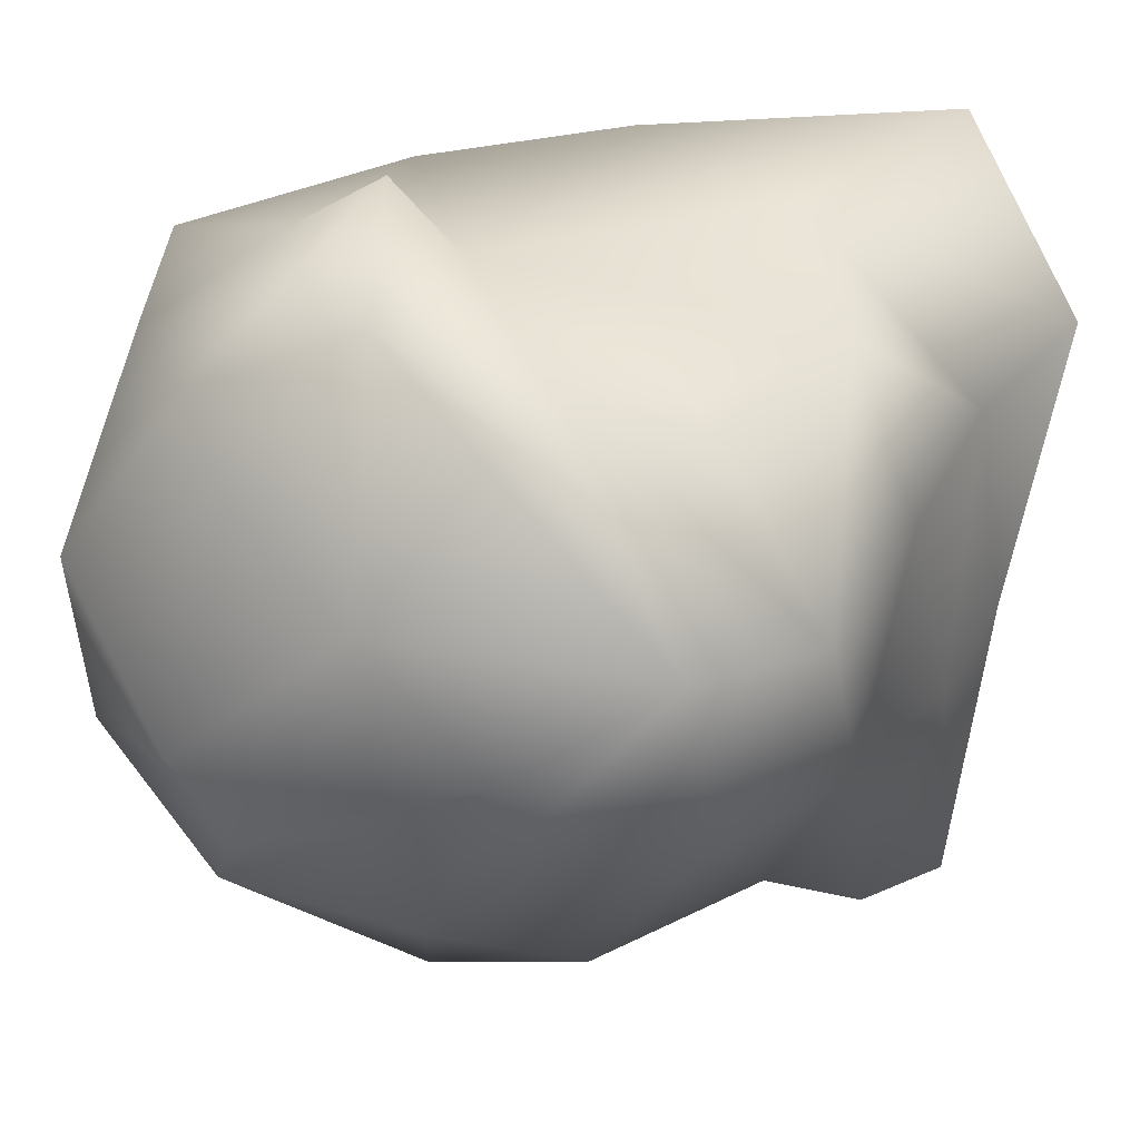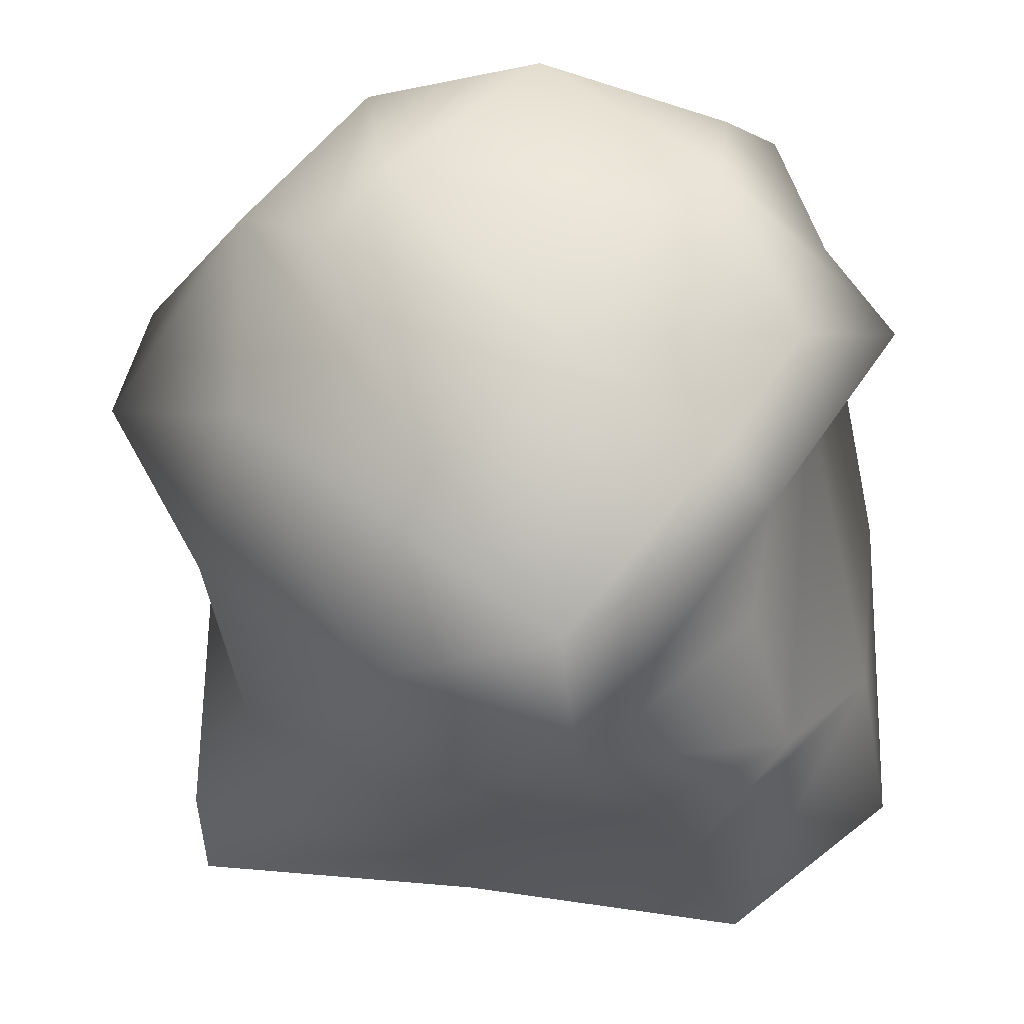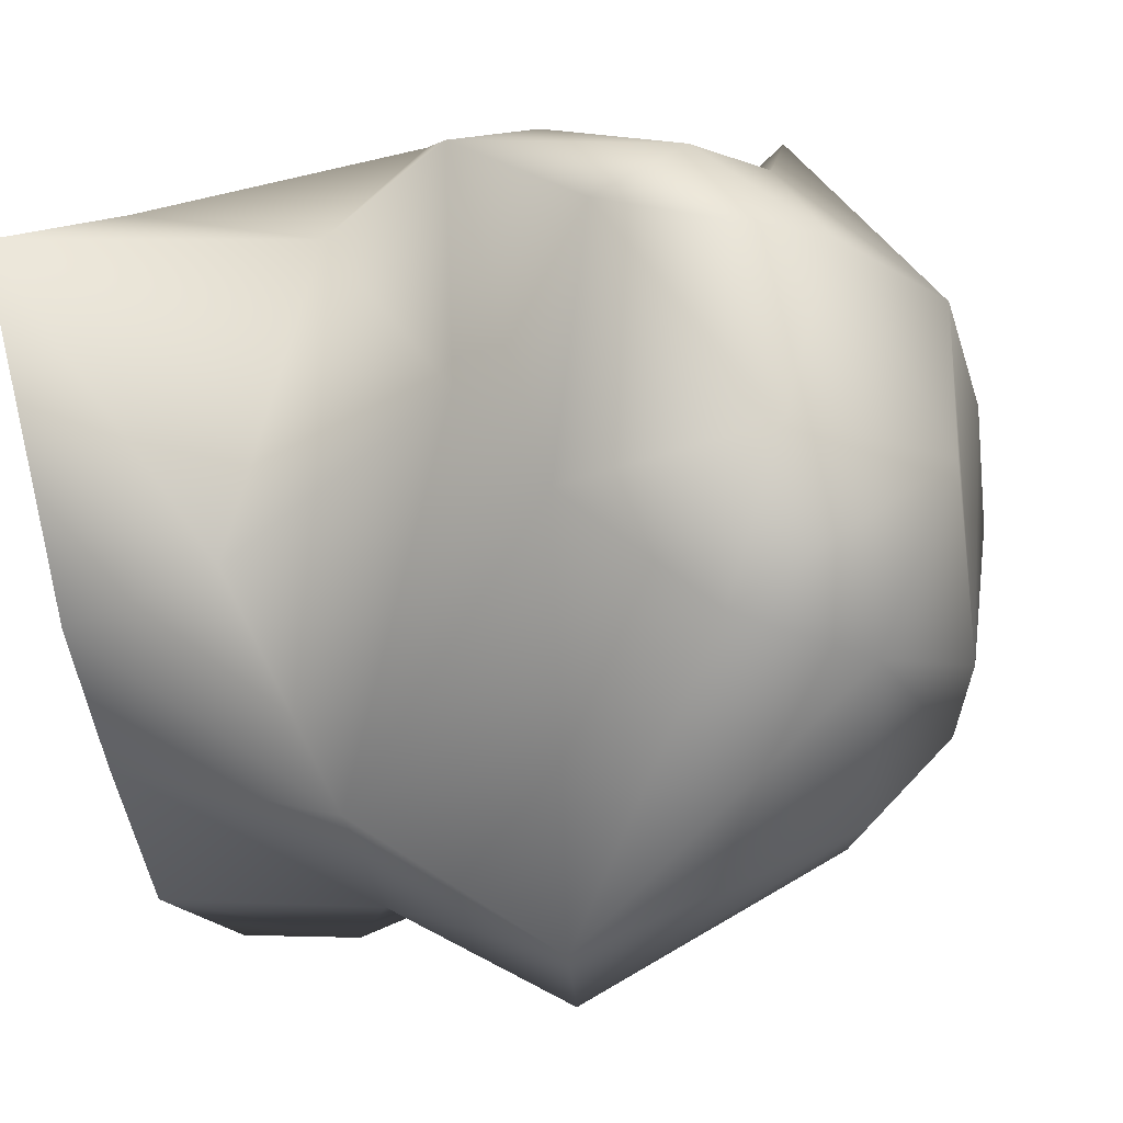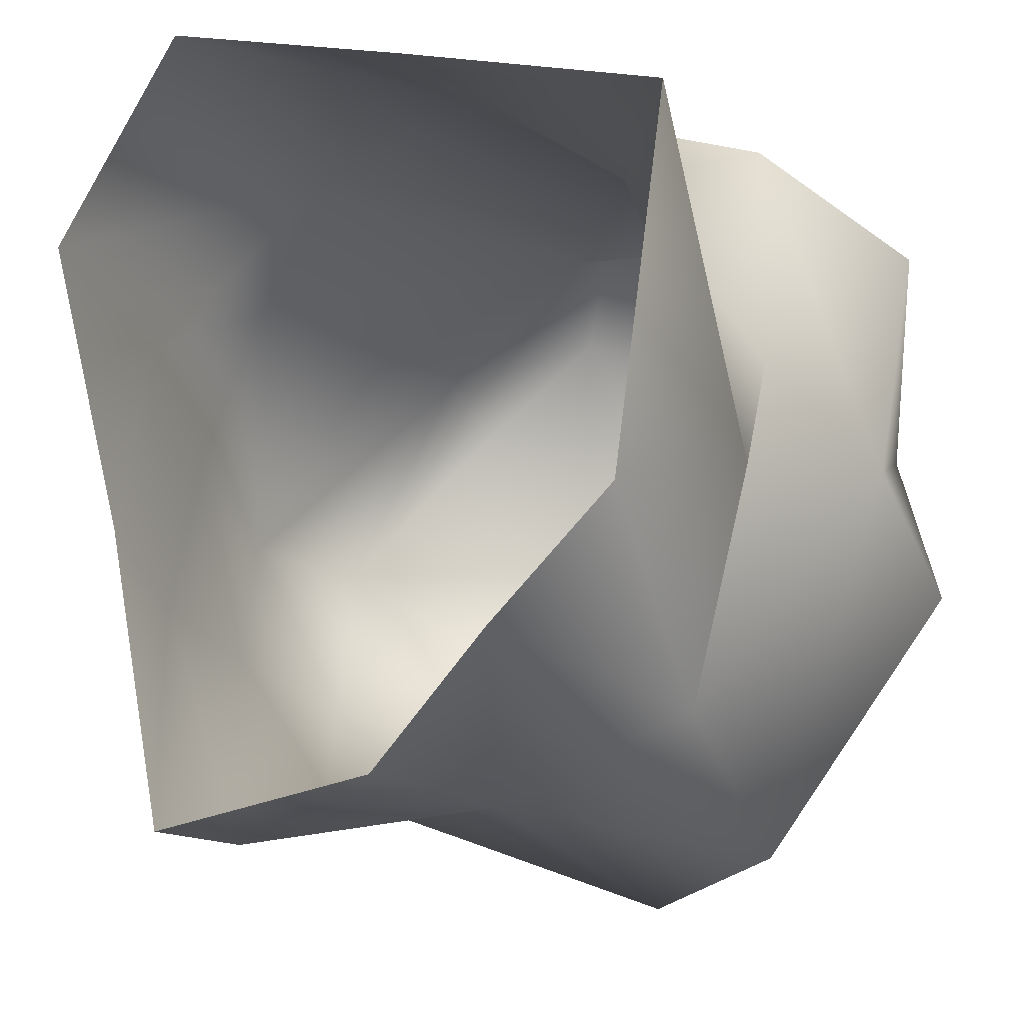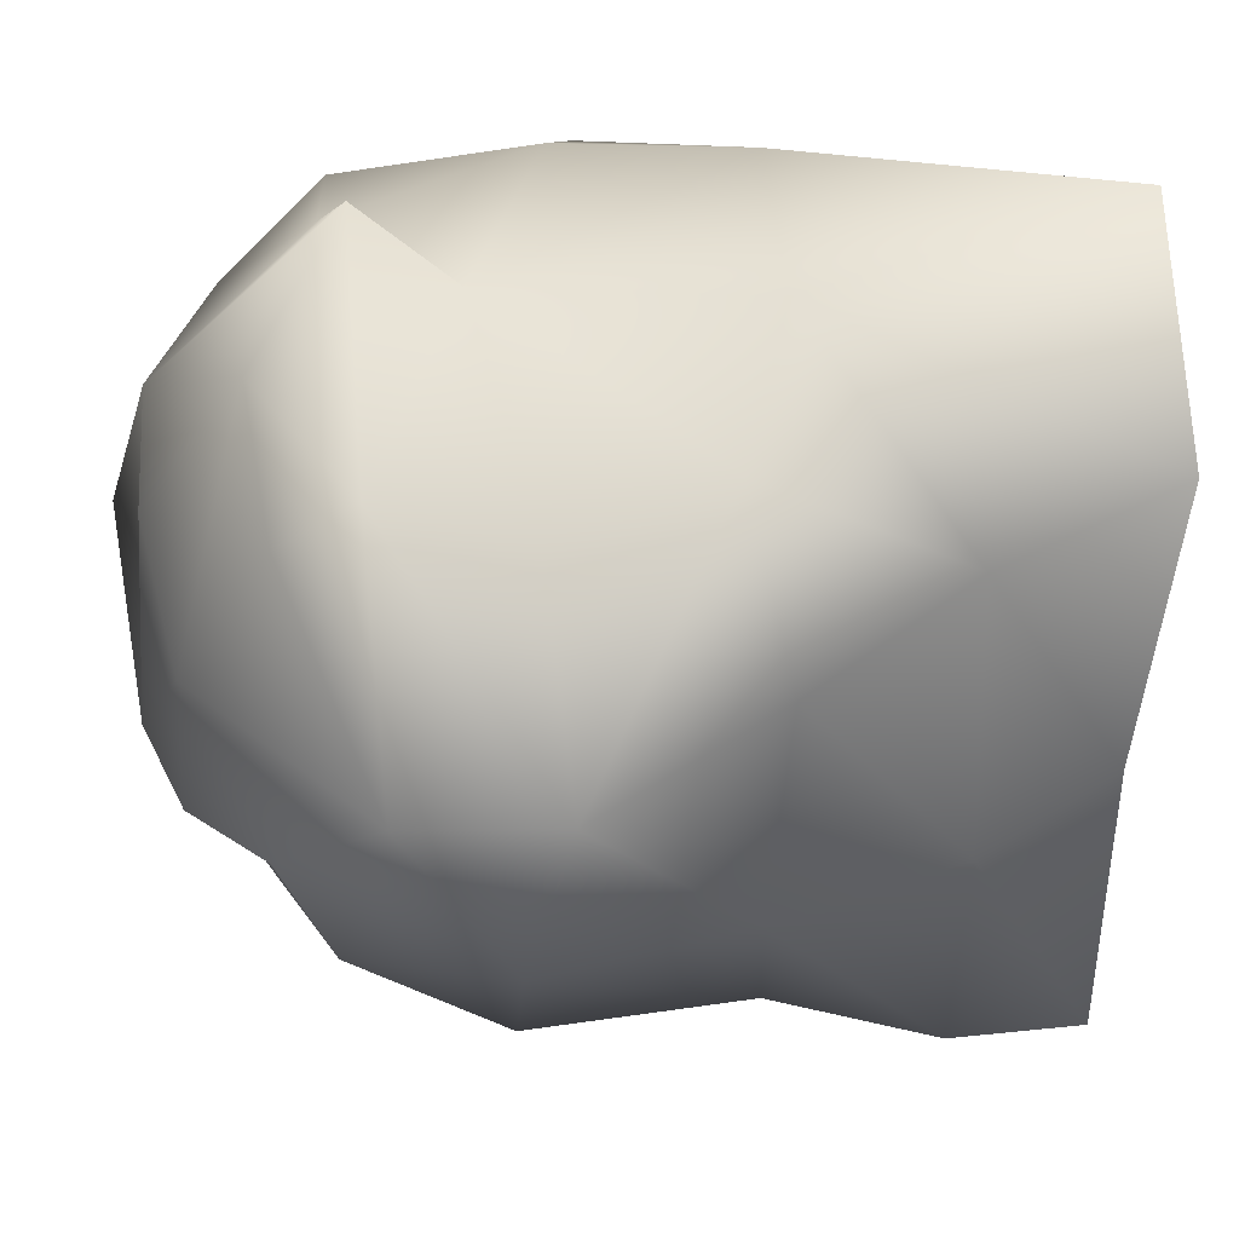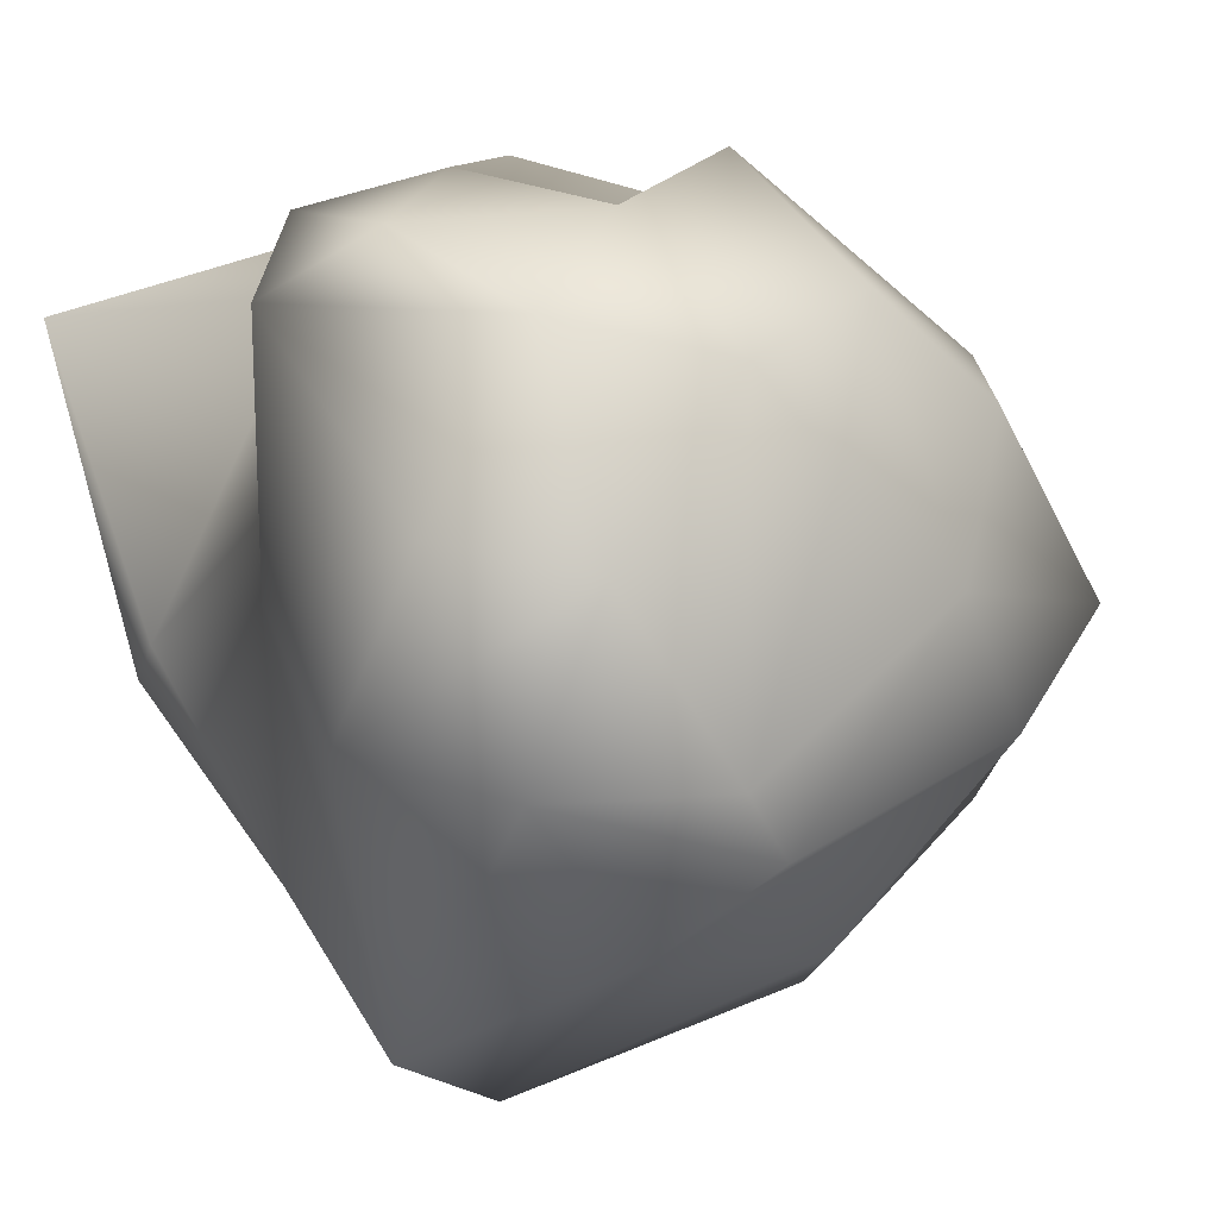
<metadata>
{"format":"obj","ext":"obj","renderer":"f3d","projection":"perspective","resolution":1024,"background":"white","views":[{"elev":14.0,"azim":-137.8,"up":"+Z"},{"elev":51.3,"azim":-96.0,"up":"+Y"},{"elev":-5.8,"azim":107.2,"up":"+Z"},{"elev":-12.8,"azim":28.3,"up":"+Z"},{"elev":25.2,"azim":-101.3,"up":"+Z"},{"elev":3.6,"azim":151.4,"up":"+Z"}]}
</metadata>
<code>
g default
v -5.117 2.059 -0.7344
v -5.117 2.406 -0.4416
v -5.95 2.487 -1.059
v -6.068 2.003 -1.106
v -6.241 1.444 -0.9504
v -5.857 1.229 -0.5672
v -5.033 1.114 -0.3787
v -5.732 0.08741 -0.3462
v -4.773 0.07379 -0.6111
v -6.272 0.7305 -1.292
v -6.237 0.1005 -1.065
v -6.434 1.328 -1.566
v -6.615 1.994 -1.806
v -6.445 2.501 -1.848
v -4.708 2.456 -0.6331
v -4.531 1.7 -0.4767
v -4.37 0.9824 -0.8424
v -4.067 1.53 -0.6141
v -3.695 2.121 -0.9247
v -4.008 2.354 -0.7013
v -4.28 2.749 -0.963
v -3.968 2.662 -1.589
v -3.779 1.977 -1.794
v -3.752 2.527 -2.186
v -4.171 2.906 -2.315
v -4.309 3.135 -1.685
v -4.816 3.029 -1.09
v -5.081 3.079 -1.402
v -5.395 2.761 -0.8699
v -5.875 2.745 -1.221
v -5.56 3.018 -1.76
v -5.928 2.787 -2.214
v -4.767 3.105 -2.296
v -4.97 2.997 -2.52
v -4.635 2.782 -2.812
v -5.386 2.551 -2.891
v -6.25 2.09 -2.507
v -6.24 1.362 -2.412
v -6.112 0.6722 -2.33
v -5.983 0.1609 -2.141
v -5.729 0.6111 -3.22
v -5.747 0.1271 -3.215
v -5.768 1.246 -2.963
v -5.635 2.017 -3.074
v -4.649 1.793 -3.407
v -4.902 1.023 -3.089
v -4.917 0.1567 -3.066
v -4.196 1.137 -2.782
v -4.487 0.1648 -2.611
v -3.85 0.8479 -1.996
v -4.038 0.2059 -2.166
v -4.233 1.891 -3.228
v -4.071 1.556 -1.428
v -3.77 0.03336 -0.909
g polySurface2
f 1 2 3
f 3 4 1
f 1 4 5 6
f 7 1 6
f 8 7 6
f 8 6 11
f 10 6 5
f 12 5 13
f 3 14 13 4
f 13 5 4
f 10 5 12
f 9 7 8
f 16 15 1
f 7 17 18 16
f 20 16 18
f 15 20 21
f 19 22 21
f 19 23 22
f 26 22 24
f 26 21 22
f 27 15 21
f 1 15 2
f 29 2 27
f 29 30 3 2
f 31 30 29 28
f 14 30 31 32
f 30 14 3
f 33 28 27 26
f 34 32 31 33
f 33 31 28
f 25 35 34 33
f 26 25 33
f 32 34 35 36
f 36 37 14 32
f 38 12 13 37
f 37 13 14
f 39 10 12 38
f 40 11 10 39
f 39 41 42 40
f 38 43 41
f 37 44 43 38
f 46 43 44 45
f 41 46 47
f 47 42 41
f 49 47 46 48
f 48 50 51
f 52 46 45
f 52 48 46
f 36 44 37
f 35 52 45 36
f 45 44 36
f 35 25 52
f 52 24 23 48
f 18 53 23 19
f 48 23 53
f 48 53 50
f 48 51 49
f 53 18 17
f 17 50 53
f 17 54 50
f 54 51 50
f 9 17 7
f 54 17 9
f 16 1 7
f 20 18 19
f 11 6 10
f 38 41 39
f 43 46 41
f 52 25 24
f 22 23 24
f 26 24 25
f 19 21 20
f 27 2 15
f 16 20 15
f 26 27 21
f 29 27 28

</code>
